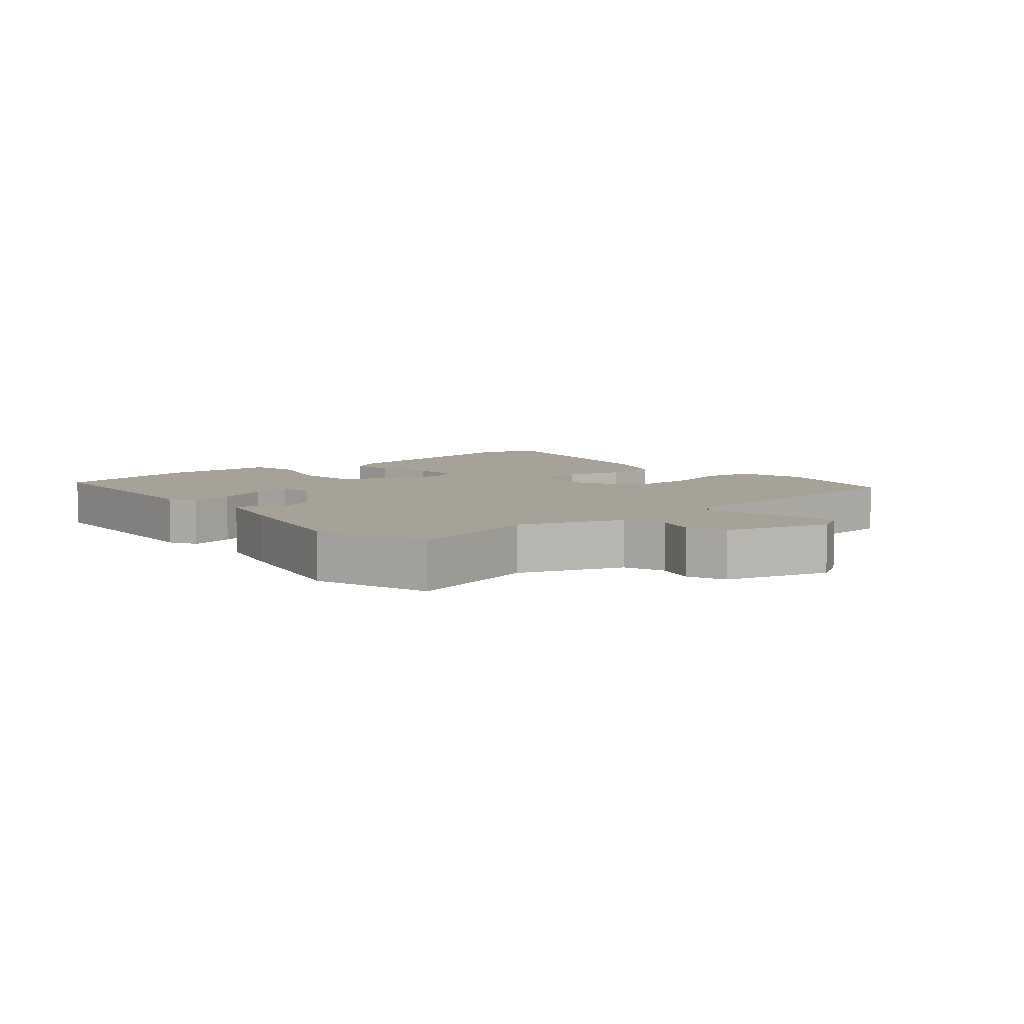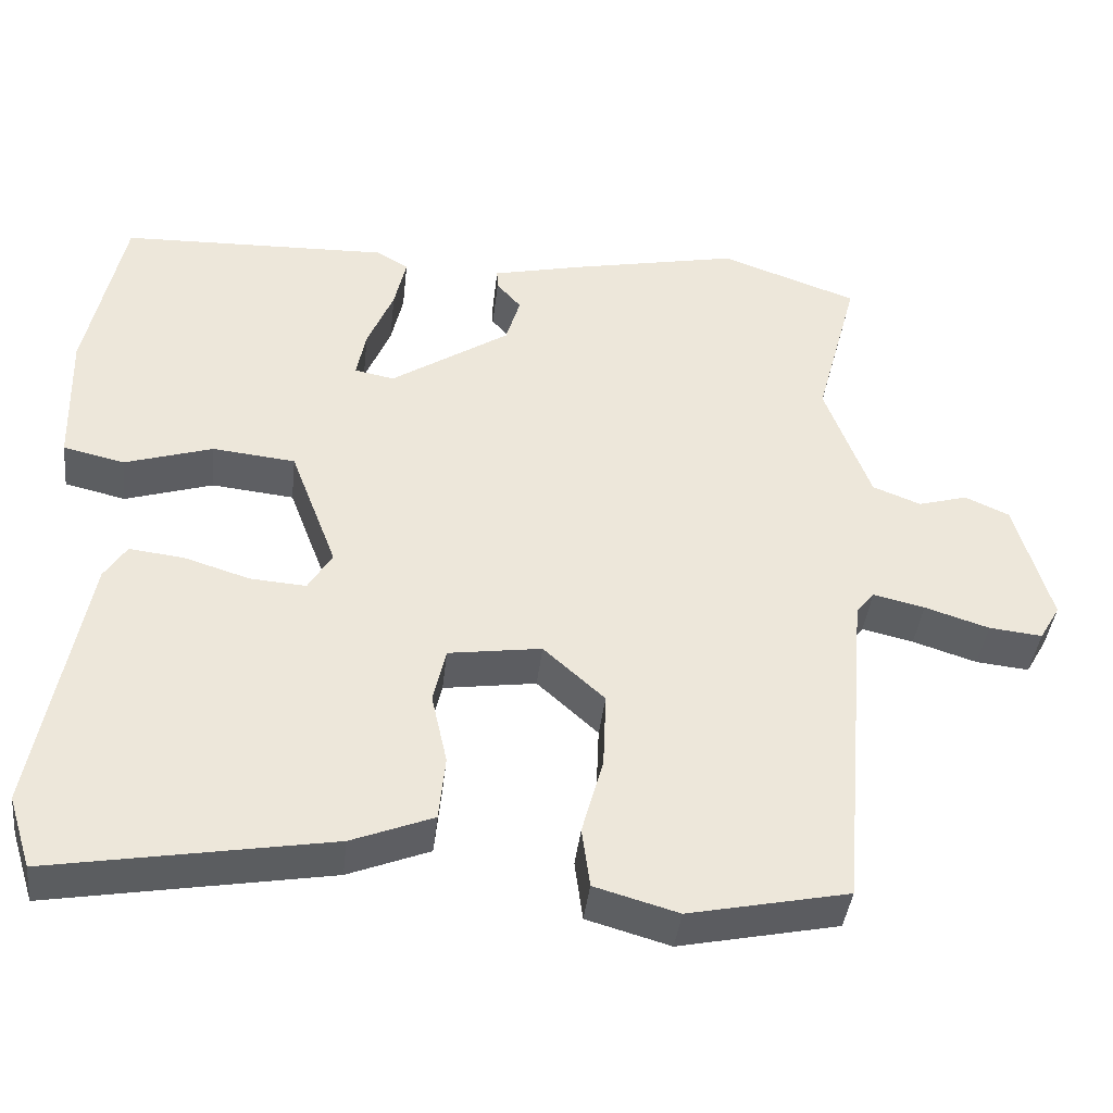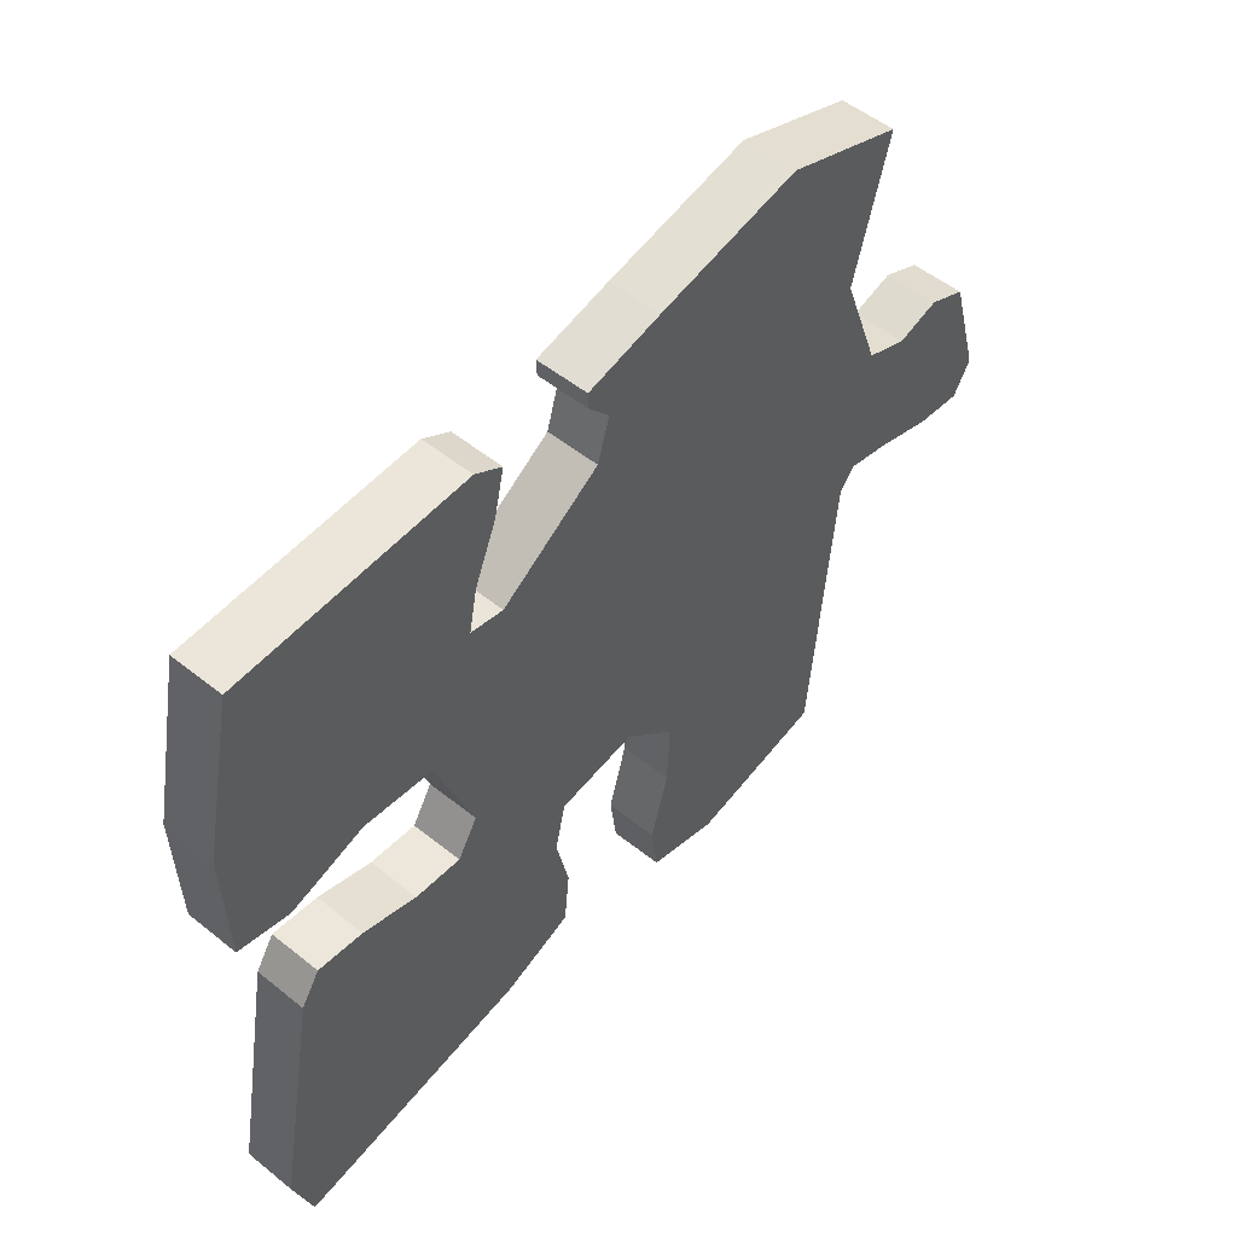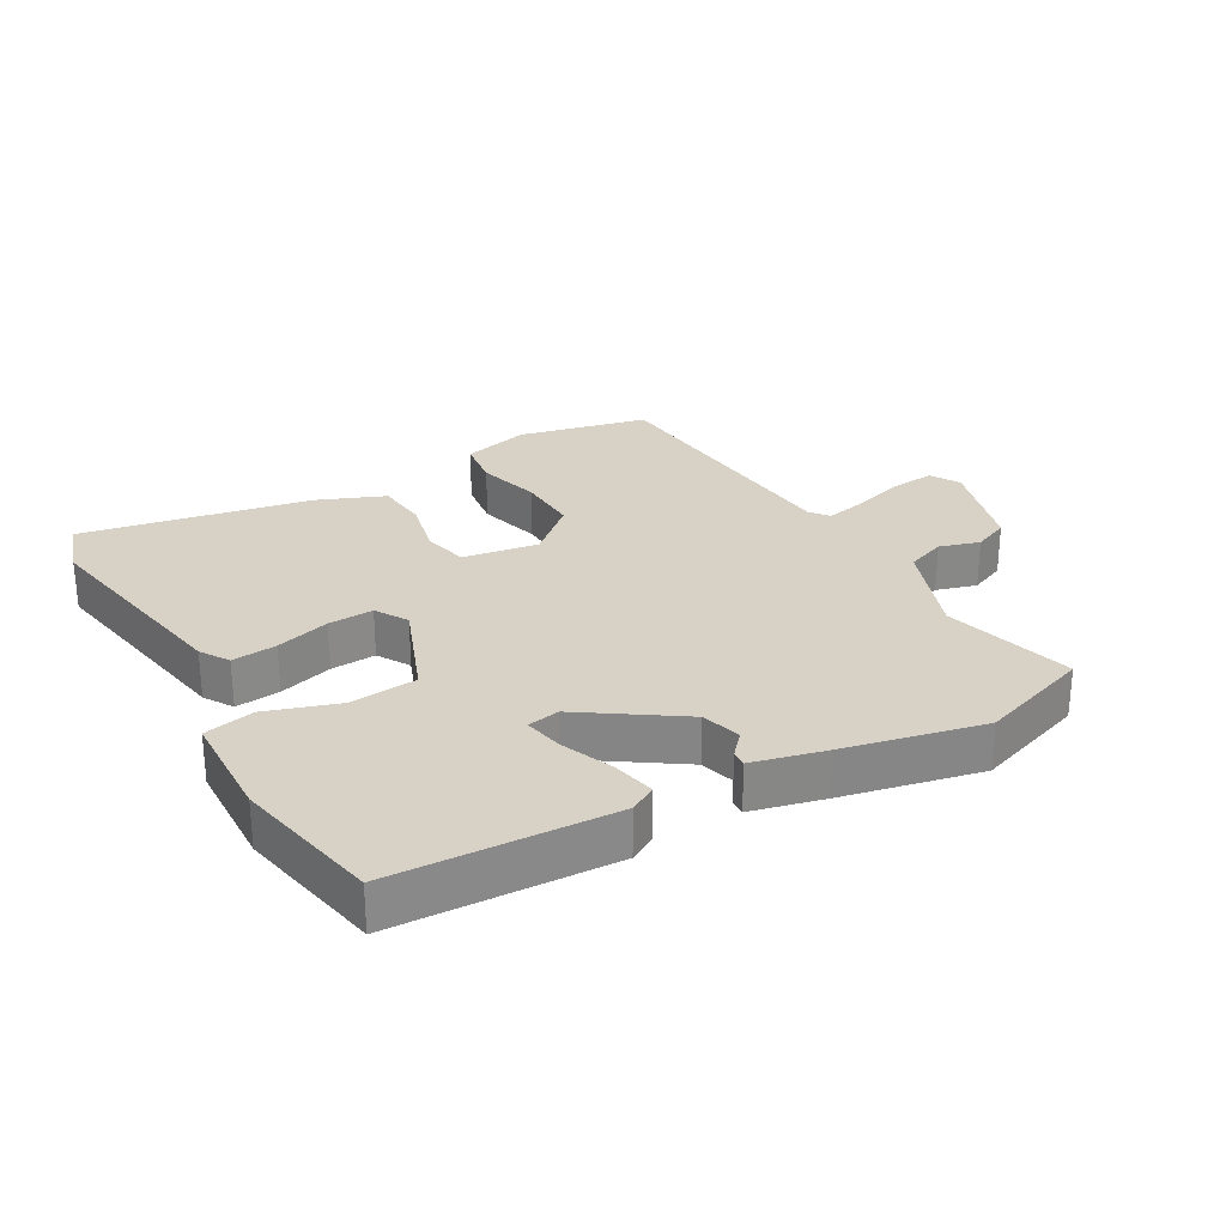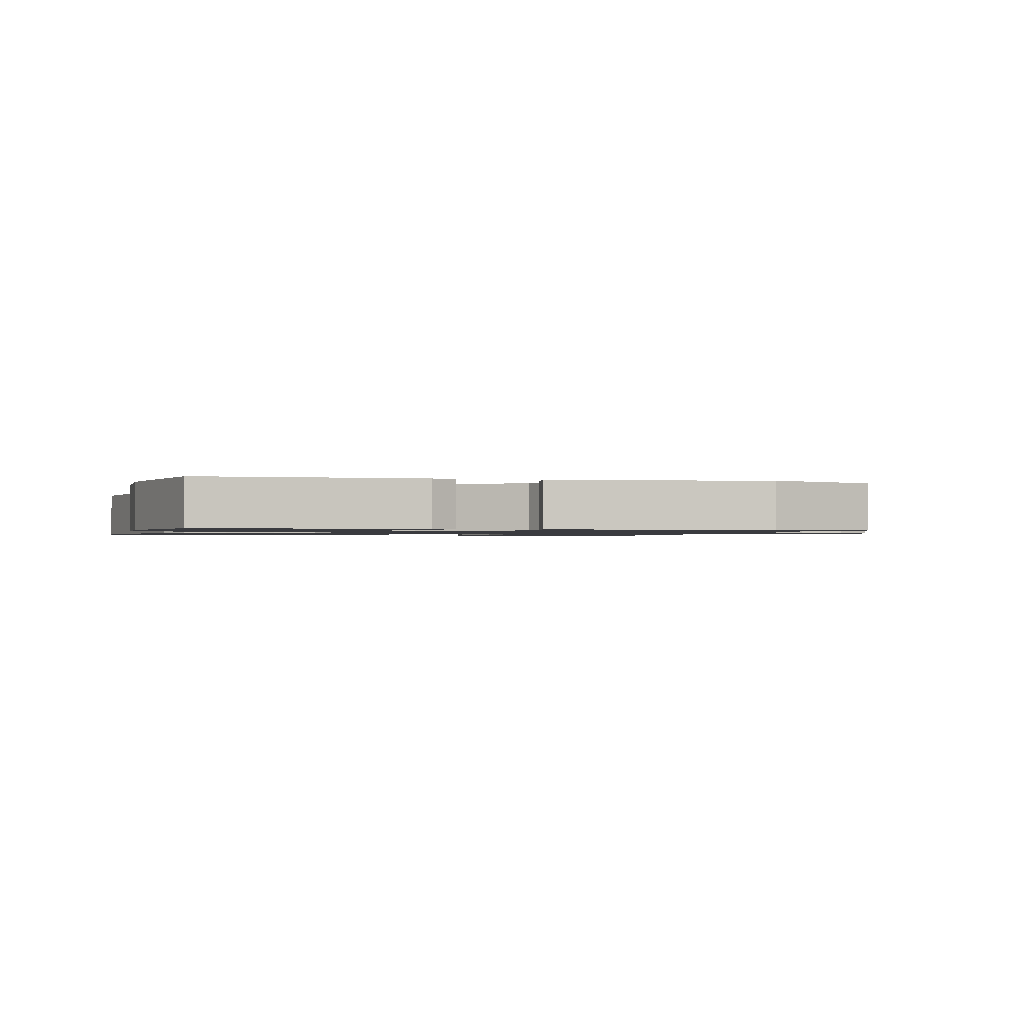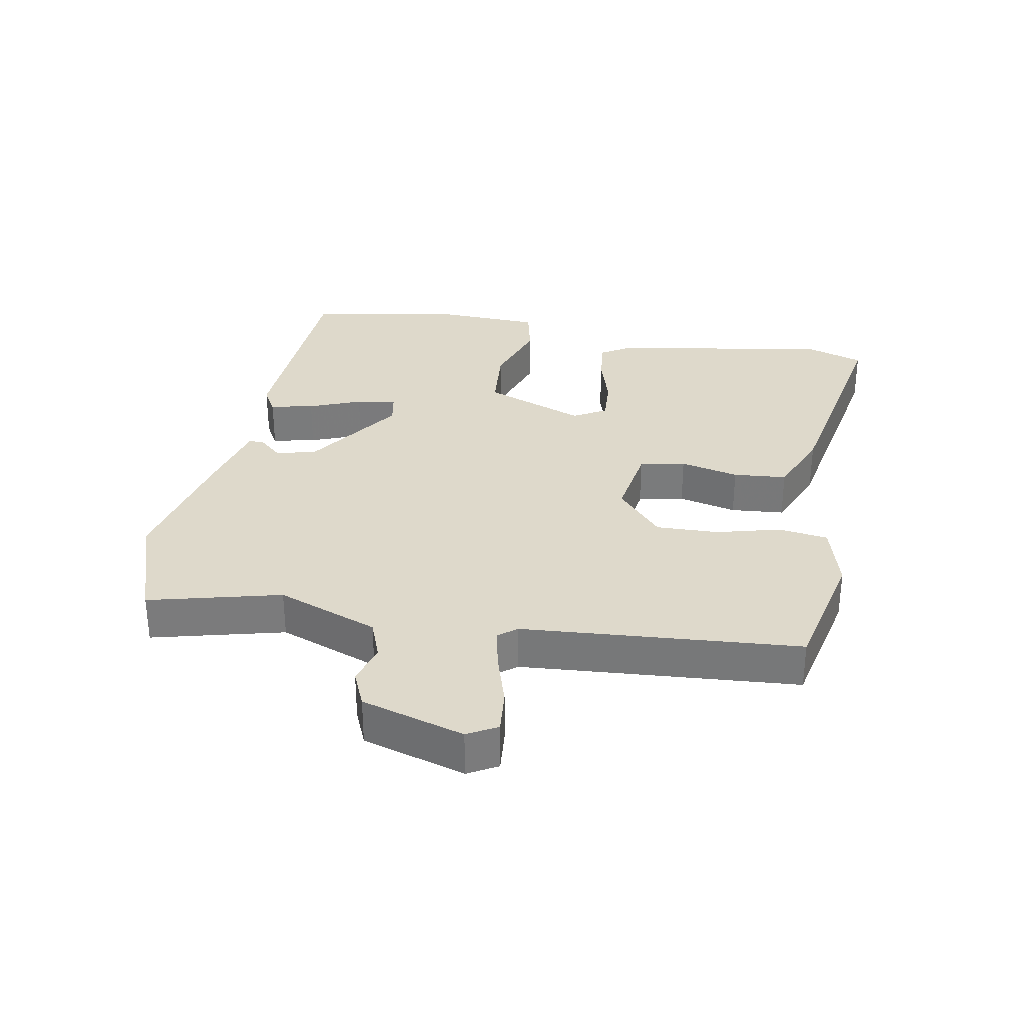
<metadata>
{"format":"obj","ext":"obj","renderer":"f3d","projection":"perspective","resolution":1024,"background":"white","views":[{"elev":6.6,"azim":50.5,"up":"+Y"},{"elev":-40.6,"azim":-6.4,"up":"+Z"},{"elev":52.1,"azim":-49.1,"up":"+Z"},{"elev":27.5,"azim":-29.2,"up":"+Y"},{"elev":-1.2,"azim":-15.4,"up":"+Y"},{"elev":31.8,"azim":101.1,"up":"+Y"}]}
</metadata>
<code>
v 0.349 0.07 0.554
v 0.522 0.07 0.492
v 0.468 0.07 0.29
v 0.525 0.07 0.134
v 0.586 0.07 0.11
v 0.648 0.07 0.128
v 0.704 0.07 0.103
v 0.749 0.07 -0.055
v 0.723 0.07 -0.1
v 0.656 0.07 -0.093
v 0.575 0.07 -0.067
v 0.51 0.07 -0.052
v 0.487 0.07 -0.08
v 0.45 0.07 -0.505
v 0.249 0.07 -0.547
v 0.144 0.07 -0.517
v 0.134 0.07 -0.441
v 0.161 0.07 -0.343
v 0.165 0.07 -0.247
v 0.088 0.07 -0.177
v -0.029 0.07 -0.194
v -0.045 0.07 -0.264
v -0.025 0.07 -0.354
v -0.033 0.07 -0.436
v -0.136 0.07 -0.477
v -0.488 0.07 -0.538
v -0.517 0.07 -0.447
v -0.455 0.07 -0.109
v -0.427 0.07 -0.065
v -0.358 0.07 -0.073
v -0.275 0.07 -0.099
v -0.205 0.07 -0.104
v -0.175 0.07 -0.054
v -0.234 0.07 0.102
v -0.338 0.07 0.113
v -0.449 0.07 0.078
v -0.526 0.07 0.096
v -0.531 0.07 0.268
v -0.484 0.07 0.495
v -0.145 0.07 0.506
v -0.104 0.07 0.482
v -0.119 0.07 0.415
v -0.152 0.07 0.335
v -0.164 0.07 0.274
v -0.114 0.07 0.264
v 0.036 0.07 0.363
v 0.054 0.07 0.424
v 0.023 0.07 0.46
v 0.022 0.07 0.484
v 0.134 0.07 0.51
v 0.349 0 0.554
v 0.522 0 0.492
v 0.468 0 0.29
v 0.525 0 0.134
v 0.586 0 0.11
v 0.648 0 0.128
v 0.704 0 0.103
v 0.749 0 -0.055
v 0.723 0 -0.1
v 0.656 0 -0.093
v 0.575 0 -0.067
v 0.51 0 -0.052
v 0.487 0 -0.08
v 0.45 0 -0.505
v 0.249 0 -0.547
v 0.144 0 -0.517
v 0.134 0 -0.441
v 0.161 0 -0.343
v 0.165 0 -0.247
v 0.088 0 -0.177
v -0.029 0 -0.194
v -0.045 0 -0.264
v -0.025 0 -0.354
v -0.033 0 -0.436
v -0.136 0 -0.477
v -0.488 0 -0.538
v -0.517 0 -0.447
v -0.455 0 -0.109
v -0.427 0 -0.065
v -0.358 0 -0.073
v -0.275 0 -0.099
v -0.205 0 -0.104
v -0.175 0 -0.054
v -0.234 0 0.102
v -0.338 0 0.113
v -0.449 0 0.078
v -0.526 0 0.096
v -0.531 0 0.268
v -0.484 0 0.495
v -0.145 0 0.506
v -0.104 0 0.482
v -0.119 0 0.415
v -0.152 0 0.335
v -0.164 0 0.274
v -0.114 0 0.264
v 0.036 0 0.363
v 0.054 0 0.424
v 0.023 0 0.46
v 0.022 0 0.484
v 0.134 0 0.51
f 1 2 3
f 50 1 3
f 49 50 3
f 48 49 3
f 47 48 3
f 46 47 3 4
f 45 46 4
f 44 45 4 5
f 41 42 43
f 40 41 43
f 39 40 43
f 38 39 43
f 37 38 43
f 36 37 43
f 35 36 43
f 34 35 43 44
f 33 34 44 5
f 29 30 31
f 28 29 31
f 27 28 31
f 26 27 31
f 25 26 31
f 24 25 31
f 23 24 31
f 22 23 31
f 21 22 31 32
f 32 33 5
f 21 32 5
f 20 21 5
f 16 17 18
f 15 16 18
f 14 15 18
f 13 14 18
f 12 13 18 19
f 9 10 11
f 8 9 11
f 7 8 11
f 6 7 11
f 5 6 11
f 5 11 12
f 5 12 19 20
f 53 52 51
f 53 51 100
f 53 100 99
f 53 99 98
f 53 98 97
f 54 53 97 96
f 54 96 95
f 55 54 95 94
f 93 92 91
f 93 91 90
f 93 90 89
f 93 89 88
f 93 88 87
f 93 87 86
f 93 86 85
f 94 93 85 84
f 55 94 84 83
f 81 80 79
f 81 79 78
f 81 78 77
f 81 77 76
f 81 76 75
f 81 75 74
f 81 74 73
f 81 73 72
f 82 81 72 71
f 55 83 82
f 55 82 71
f 55 71 70
f 68 67 66
f 68 66 65
f 68 65 64
f 68 64 63
f 69 68 63 62
f 61 60 59
f 61 59 58
f 61 58 57
f 61 57 56
f 61 56 55
f 62 61 55
f 70 69 62 55
f 1 51 52 2
f 2 52 53 3
f 3 53 54 4
f 4 54 55 5
f 5 55 56 6
f 6 56 57 7
f 7 57 58 8
f 8 58 59 9
f 9 59 60 10
f 10 60 61 11
f 11 61 62 12
f 12 62 63 13
f 13 63 64 14
f 14 64 65 15
f 15 65 66 16
f 16 66 67 17
f 17 67 68 18
f 18 68 69 19
f 19 69 70 20
f 20 70 71 21
f 21 71 72 22
f 22 72 73 23
f 23 73 74 24
f 24 74 75 25
f 25 75 76 26
f 26 76 77 27
f 27 77 78 28
f 28 78 79 29
f 29 79 80 30
f 30 80 81 31
f 31 81 82 32
f 32 82 83 33
f 33 83 84 34
f 34 84 85 35
f 35 85 86 36
f 36 86 87 37
f 37 87 88 38
f 38 88 89 39
f 39 89 90 40
f 40 90 91 41
f 41 91 92 42
f 42 92 93 43
f 43 93 94 44
f 44 94 95 45
f 45 95 96 46
f 46 96 97 47
f 47 97 98 48
f 48 98 99 49
f 49 99 100 50
f 50 100 51 1

</code>
